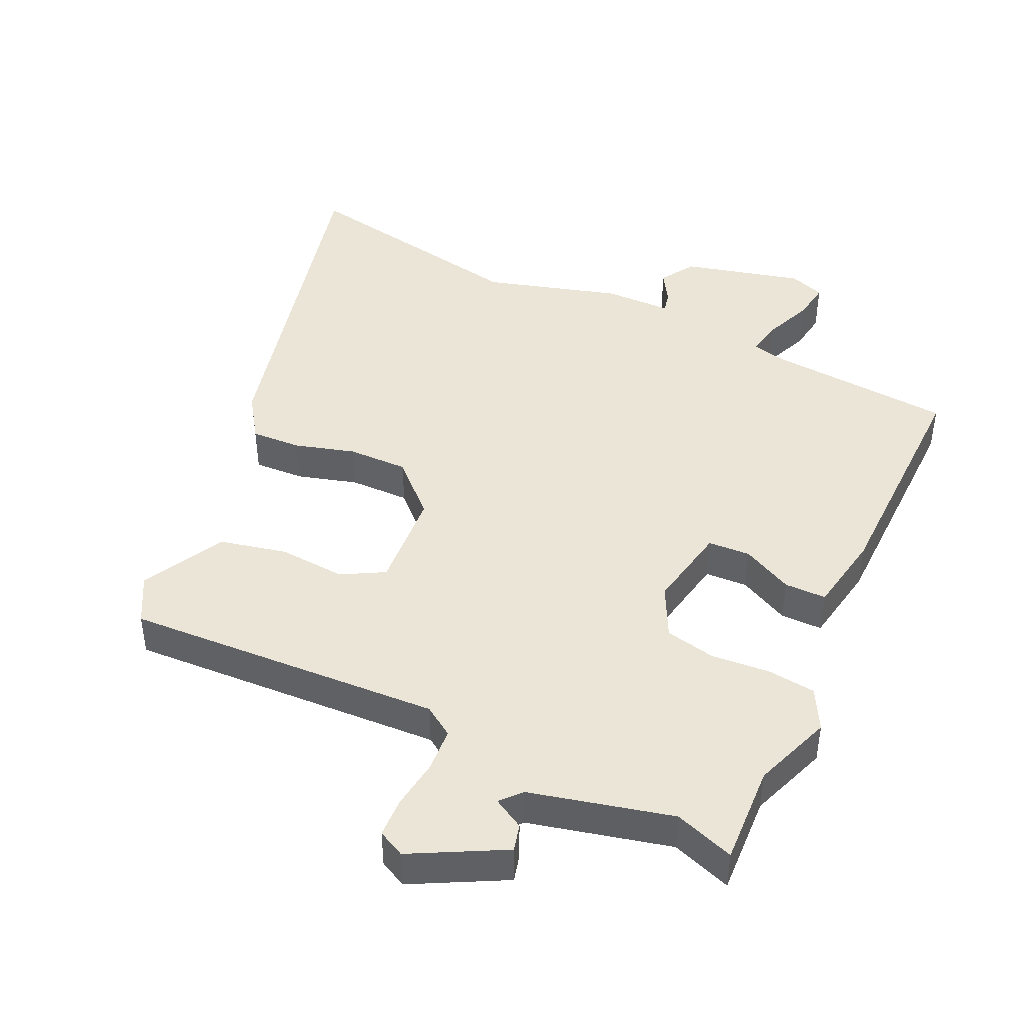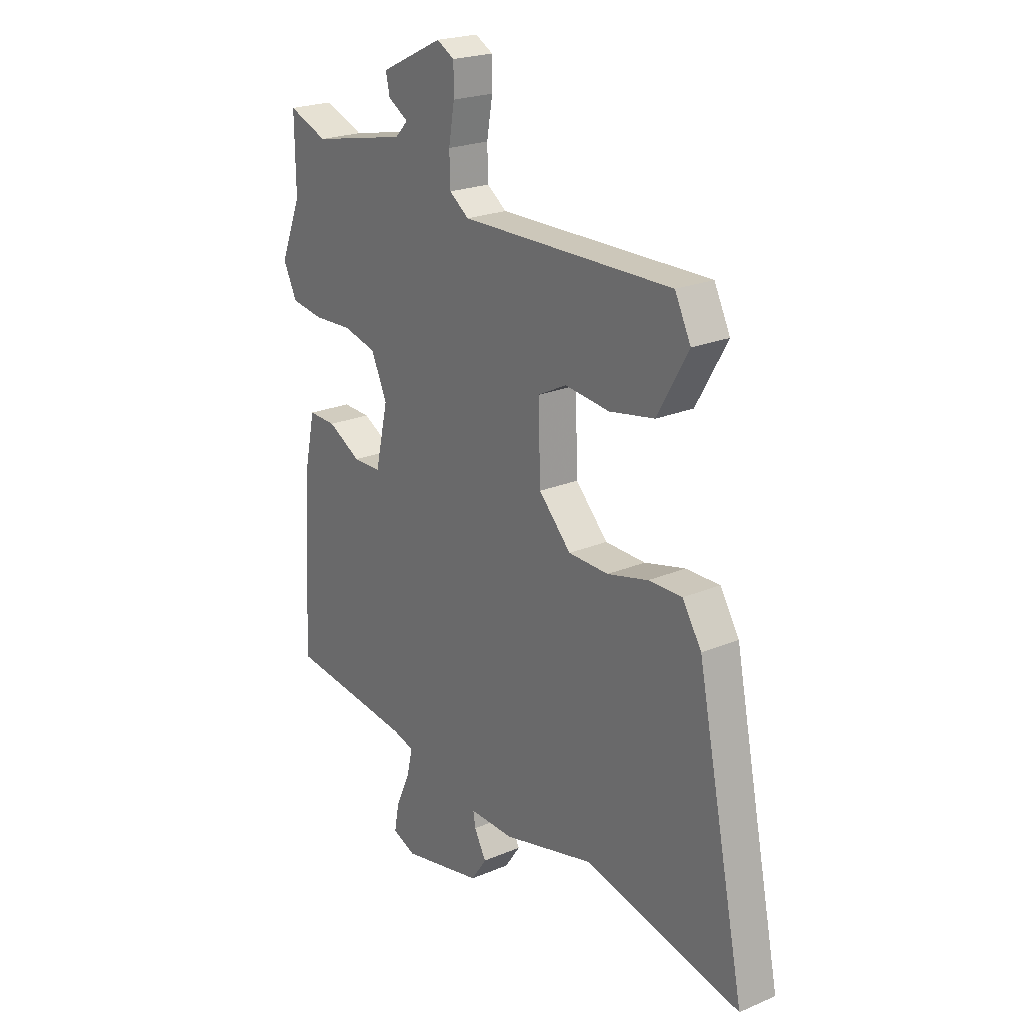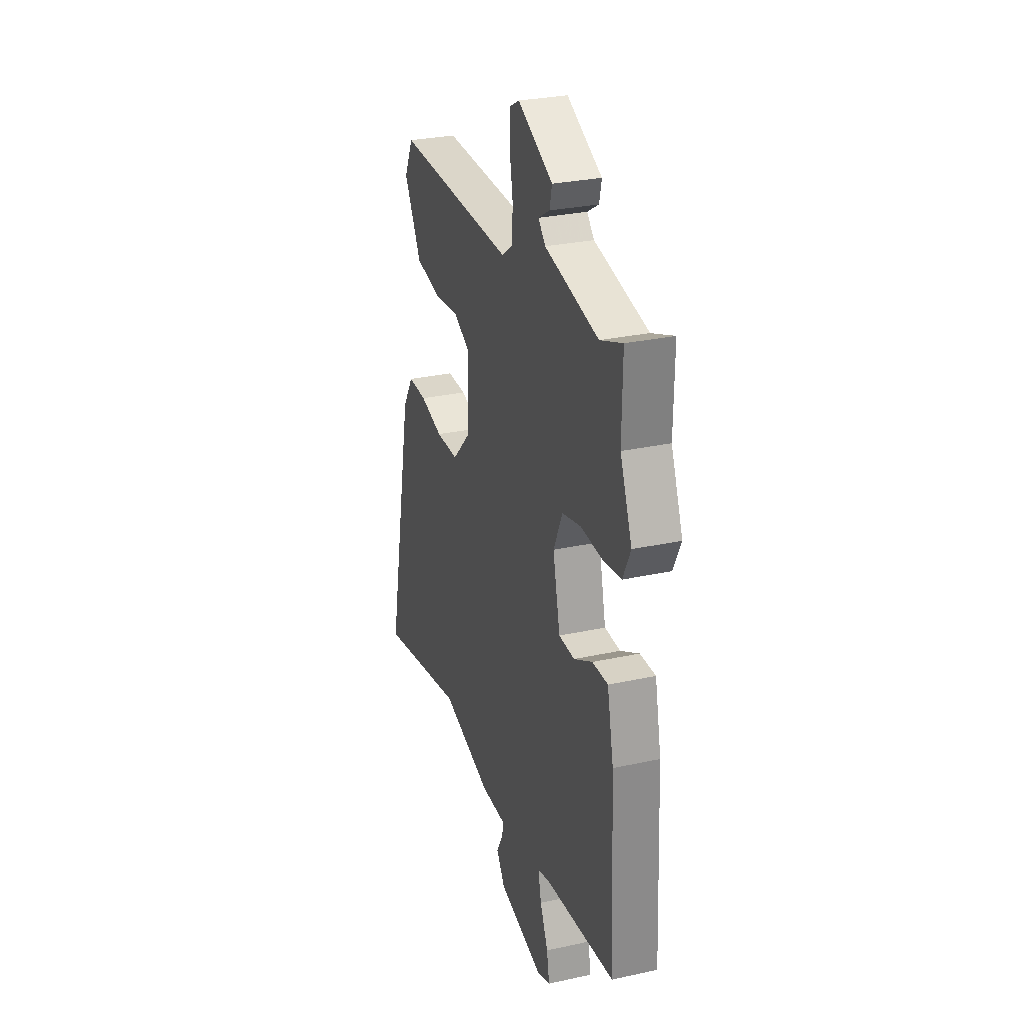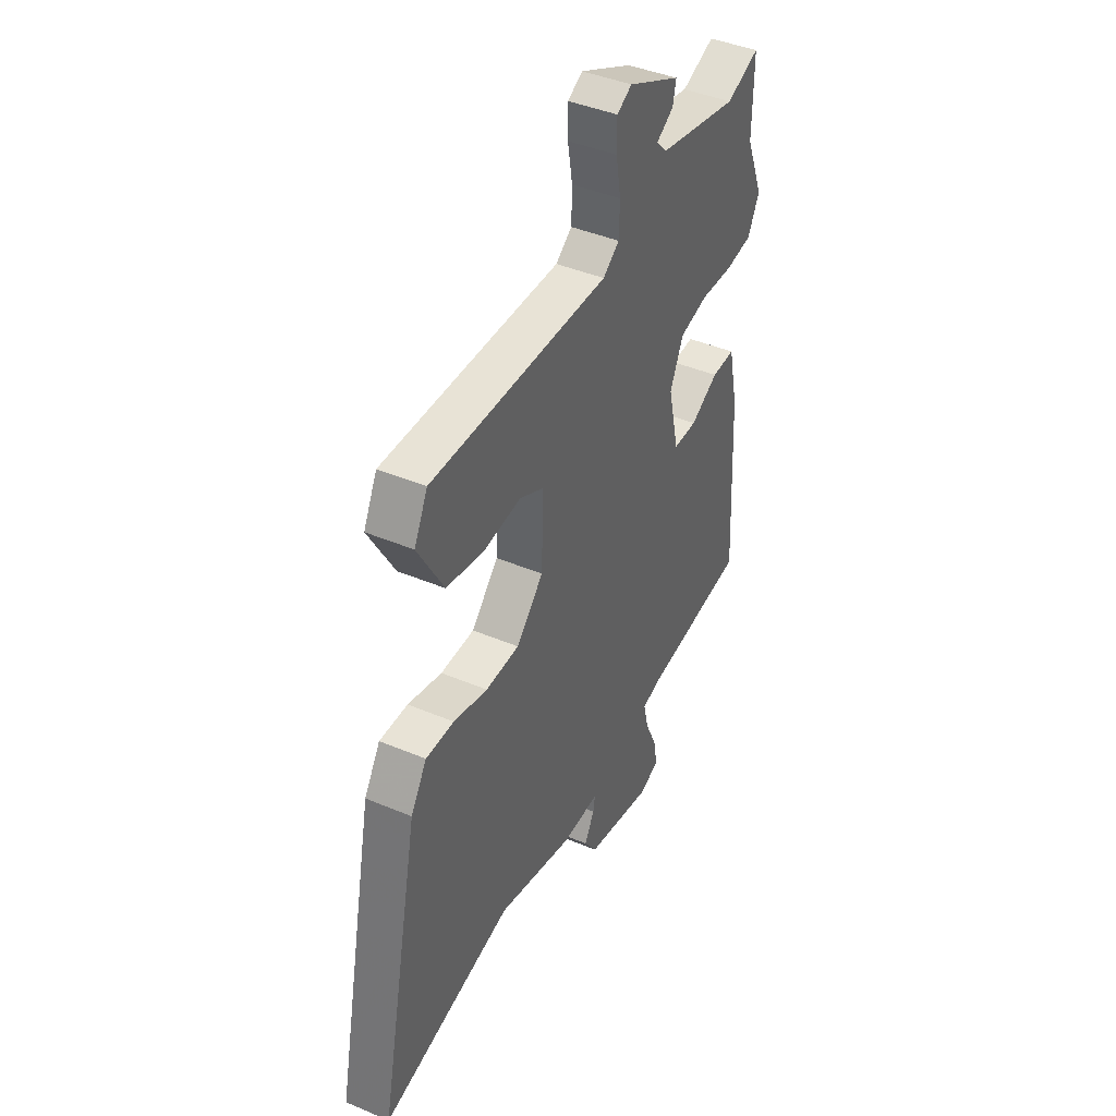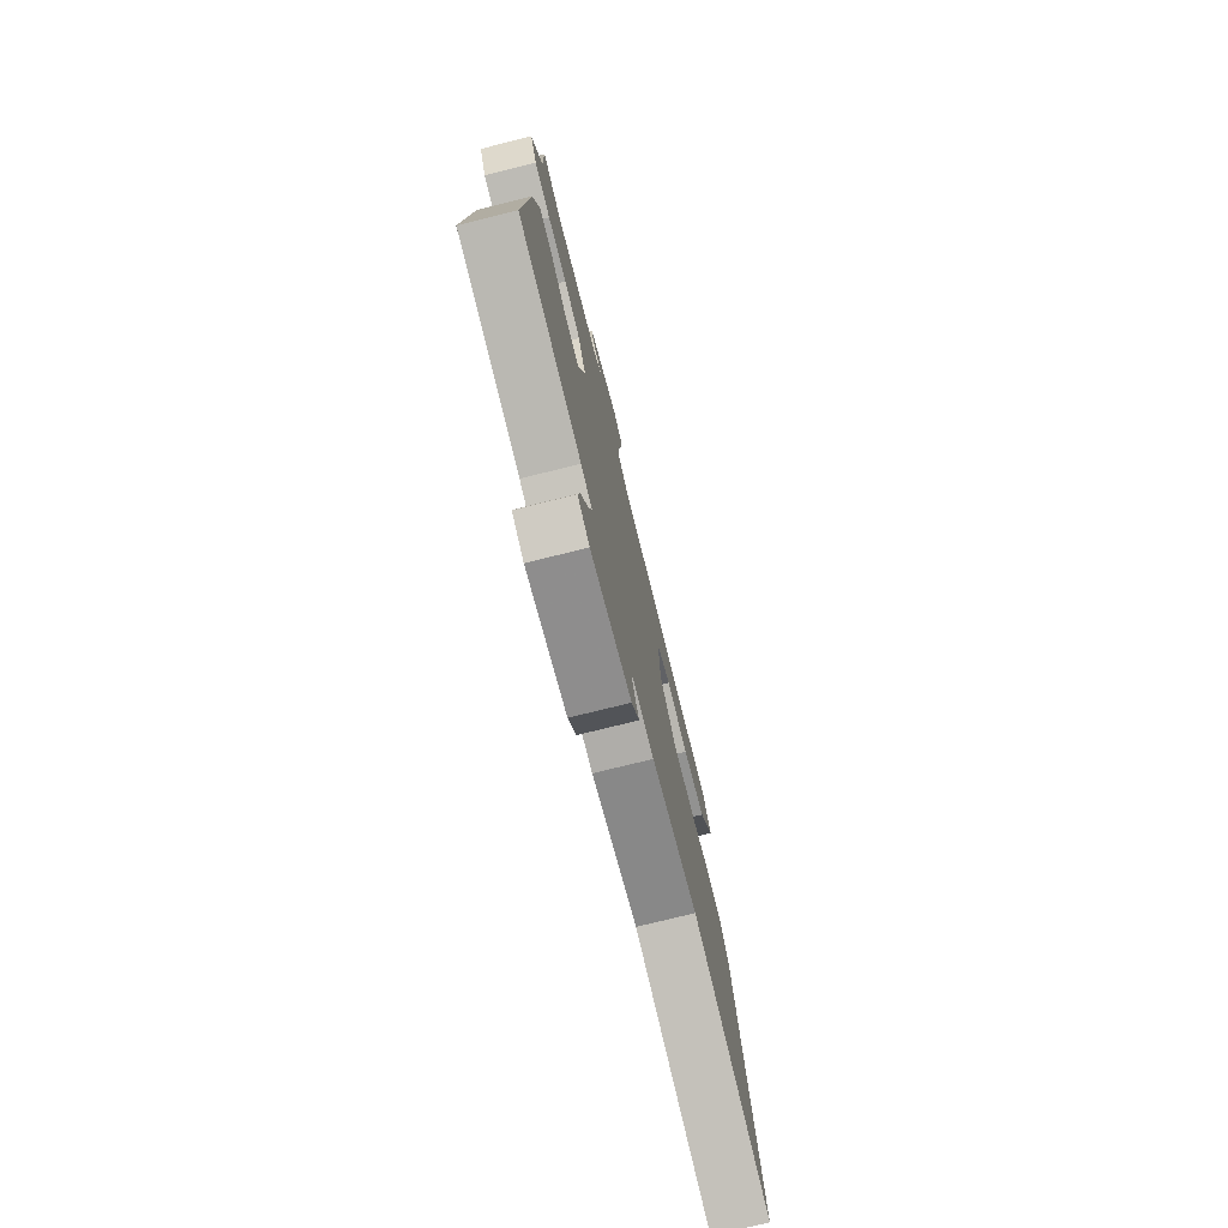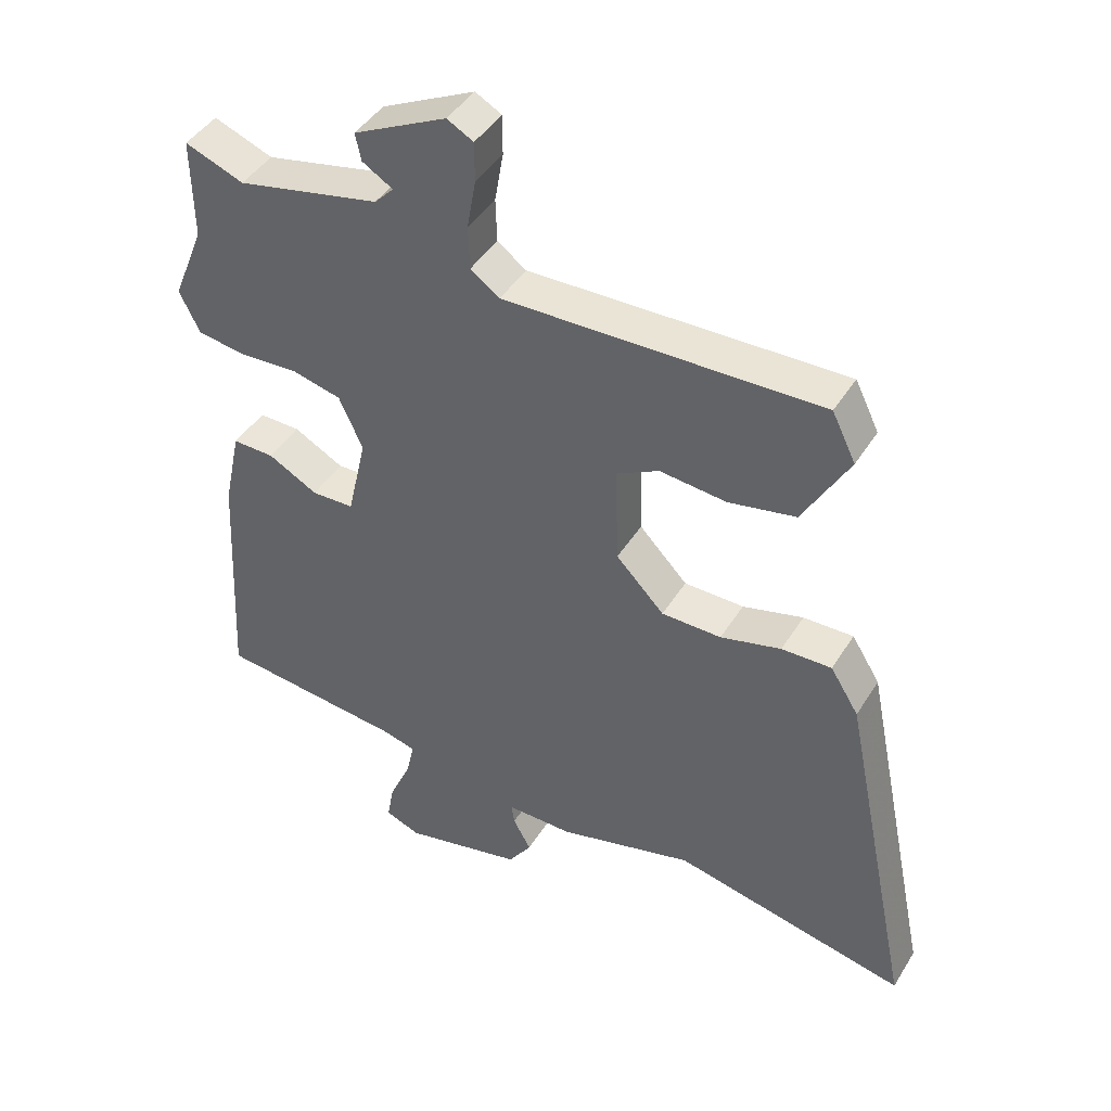
<metadata>
{"format":"obj","ext":"obj","renderer":"f3d","projection":"perspective","resolution":1024,"background":"white","views":[{"elev":44.2,"azim":23.0,"up":"+Y"},{"elev":22.3,"azim":-126.4,"up":"+Z"},{"elev":29.1,"azim":72.0,"up":"+Z"},{"elev":42.4,"azim":-63.2,"up":"+Z"},{"elev":-76.2,"azim":103.9,"up":"+Z"},{"elev":43.3,"azim":-150.5,"up":"+Z"}]}
</metadata>
<code>
v 0.519 0.07 -0.422
v 0.236 0.07 -0.455
v 0.186 0.07 -0.469
v 0.199 0.07 -0.525
v 0.231 0.07 -0.596
v 0.242 0.07 -0.655
v 0.189 0.07 -0.676
v 0.007 0.07 -0.637
v -0.028 0.07 -0.586
v -0.001 0.07 -0.537
v 0.004 0.07 -0.506
v -0.097 0.07 -0.508
v -0.303 0.07 -0.456
v -0.66 0.07 -0.536
v -0.55 0.07 0
v -0.507 0.07 0.069
v -0.431 0.07 0.068
v -0.339 0.07 0.045
v -0.248 0.07 0.047
v -0.175 0.07 0.123
v -0.17 0.07 0.274
v -0.235 0.07 0.307
v -0.336 0.07 0.296
v -0.438 0.07 0.315
v -0.508 0.07 0.437
v -0.472 0.07 0.51
v 0.008 0.07 0.503
v 0.052 0.07 0.535
v 0.054 0.07 0.601
v 0.041 0.07 0.676
v 0.041 0.07 0.736
v 0.081 0.07 0.758
v 0.222 0.07 0.69
v 0.213 0.07 0.649
v 0.167 0.07 0.621
v 0.196 0.07 0.591
v 0.412 0.07 0.547
v 0.501 0.07 0.582
v 0.499 0.07 0.43
v 0.547 0.07 0.312
v 0.516 0.07 0.249
v 0.443 0.07 0.238
v 0.355 0.07 0.242
v 0.279 0.07 0.223
v 0.243 0.07 0.144
v 0.272 0.07 0.017
v 0.336 0.07 0.016
v 0.411 0.07 0.057
v 0.474 0.07 0.059
v 0.5 0.07 -0.062
v 0.519 0 -0.422
v 0.236 0 -0.455
v 0.186 0 -0.469
v 0.199 0 -0.525
v 0.231 0 -0.596
v 0.242 0 -0.655
v 0.189 0 -0.676
v 0.007 0 -0.637
v -0.028 0 -0.586
v -0.001 0 -0.537
v 0.004 0 -0.506
v -0.097 0 -0.508
v -0.303 0 -0.456
v -0.66 0 -0.536
v -0.55 0 0
v -0.507 0 0.069
v -0.431 0 0.068
v -0.339 0 0.045
v -0.248 0 0.047
v -0.175 0 0.123
v -0.17 0 0.274
v -0.235 0 0.307
v -0.336 0 0.296
v -0.438 0 0.315
v -0.508 0 0.437
v -0.472 0 0.51
v 0.008 0 0.503
v 0.052 0 0.535
v 0.054 0 0.601
v 0.041 0 0.676
v 0.041 0 0.736
v 0.081 0 0.758
v 0.222 0 0.69
v 0.213 0 0.649
v 0.167 0 0.621
v 0.196 0 0.591
v 0.412 0 0.547
v 0.501 0 0.582
v 0.499 0 0.43
v 0.547 0 0.312
v 0.516 0 0.249
v 0.443 0 0.238
v 0.355 0 0.242
v 0.279 0 0.223
v 0.243 0 0.144
v 0.272 0 0.017
v 0.336 0 0.016
v 0.411 0 0.057
v 0.474 0 0.059
v 0.5 0 -0.062
f 47 48 49 50
f 46 47 50 1
f 40 41 42 43
f 39 40 43 44
f 37 38 39 44
f 36 37 44 45
f 32 33 34 35
f 30 31 32 35
f 29 30 35 36
f 28 29 36 45
f 24 25 26 27
f 22 23 24 27
f 21 22 27 28
f 20 21 28 45
f 15 16 17 18
f 13 14 15 18
f 11 12 13 18
f 11 18 19
f 7 8 9 10
f 7 10 11
f 4 5 6 7
f 3 4 7 11
f 2 3 11 19
f 46 1 2 19
f 19 20 45 46
f 100 99 98 97
f 51 100 97 96
f 93 92 91 90
f 94 93 90 89
f 94 89 88 87
f 95 94 87 86
f 85 84 83 82
f 85 82 81 80
f 86 85 80 79
f 95 86 79 78
f 77 76 75 74
f 77 74 73 72
f 78 77 72 71
f 95 78 71 70
f 68 67 66 65
f 68 65 64 63
f 68 63 62 61
f 69 68 61
f 60 59 58 57
f 61 60 57
f 57 56 55 54
f 61 57 54 53
f 69 61 53 52
f 69 52 51 96
f 96 95 70 69
f 1 51 52 2
f 2 52 53 3
f 3 53 54 4
f 4 54 55 5
f 5 55 56 6
f 6 56 57 7
f 7 57 58 8
f 8 58 59 9
f 9 59 60 10
f 10 60 61 11
f 11 61 62 12
f 12 62 63 13
f 13 63 64 14
f 14 64 65 15
f 15 65 66 16
f 16 66 67 17
f 17 67 68 18
f 18 68 69 19
f 19 69 70 20
f 20 70 71 21
f 21 71 72 22
f 22 72 73 23
f 23 73 74 24
f 24 74 75 25
f 25 75 76 26
f 26 76 77 27
f 27 77 78 28
f 28 78 79 29
f 29 79 80 30
f 30 80 81 31
f 31 81 82 32
f 32 82 83 33
f 33 83 84 34
f 34 84 85 35
f 35 85 86 36
f 36 86 87 37
f 37 87 88 38
f 38 88 89 39
f 39 89 90 40
f 40 90 91 41
f 41 91 92 42
f 42 92 93 43
f 43 93 94 44
f 44 94 95 45
f 45 95 96 46
f 46 96 97 47
f 47 97 98 48
f 48 98 99 49
f 49 99 100 50
f 50 100 51 1

</code>
